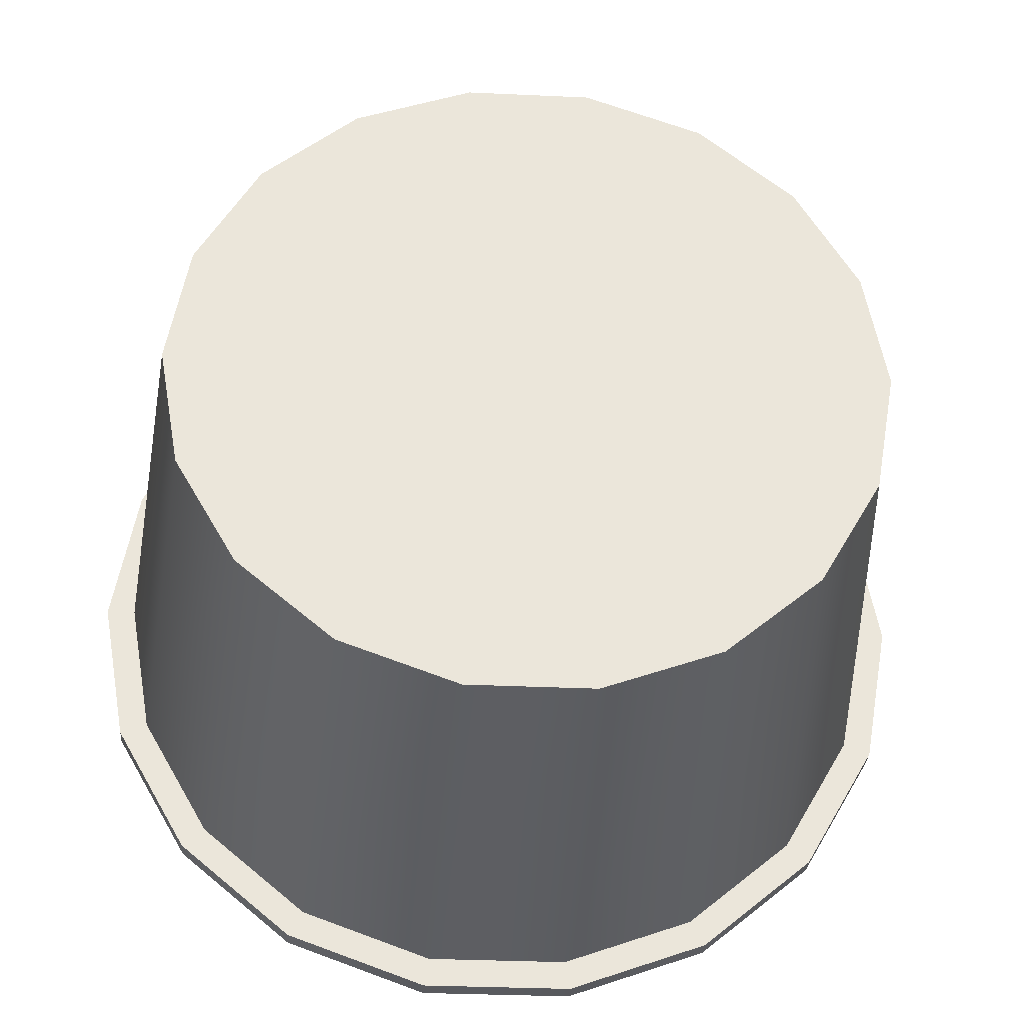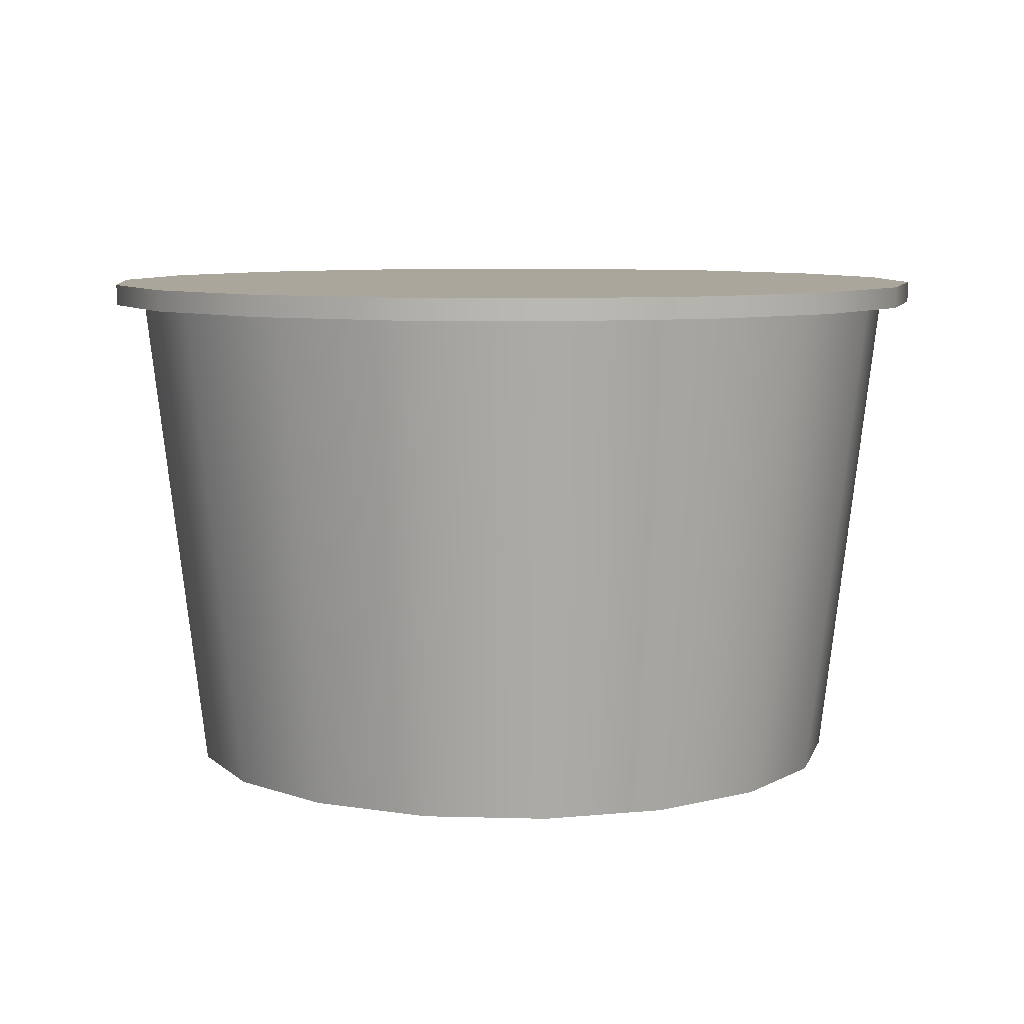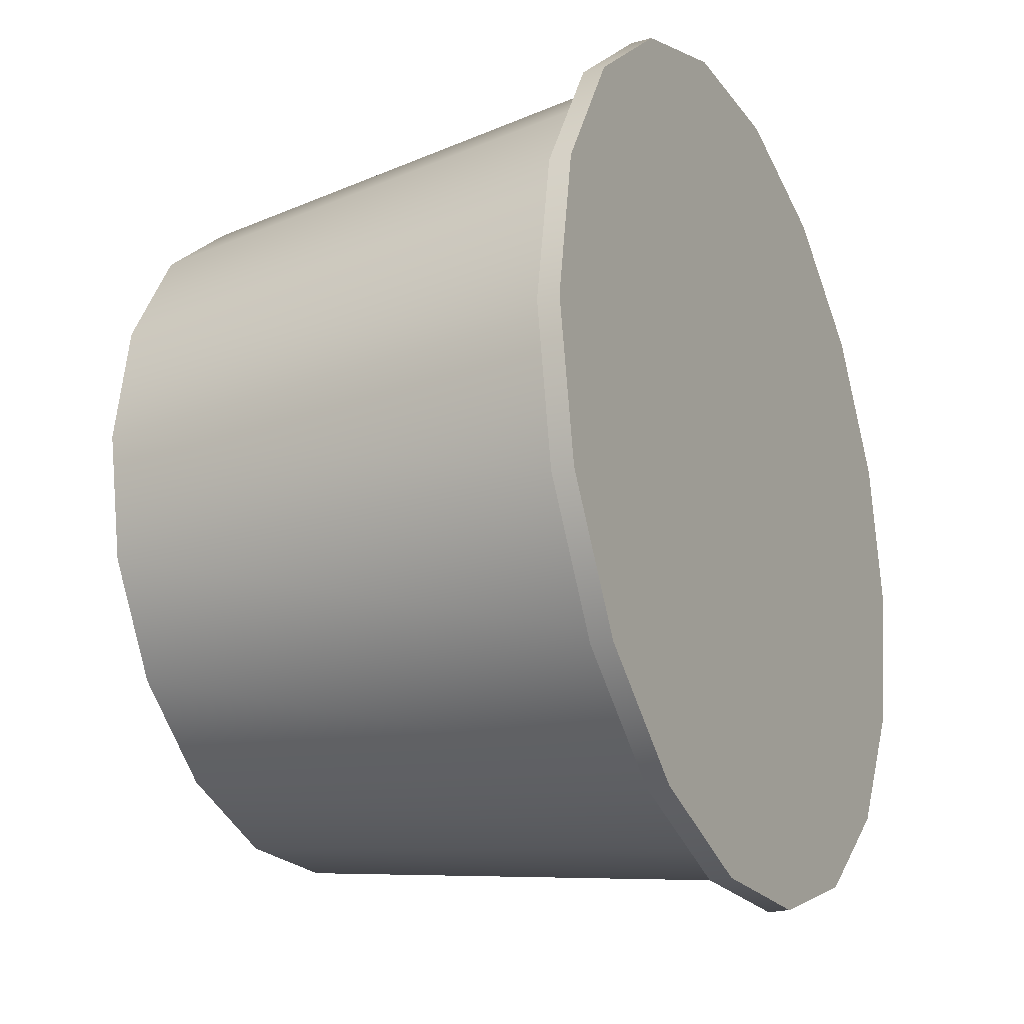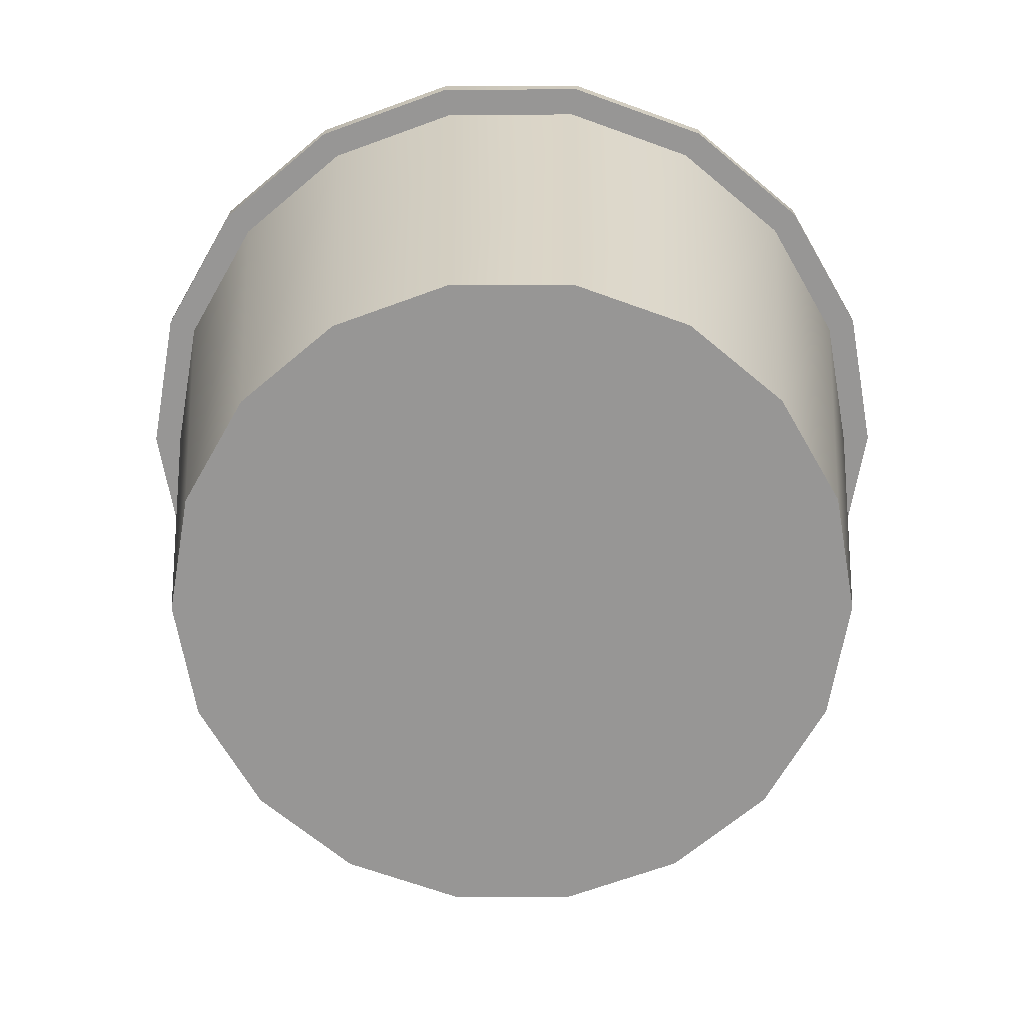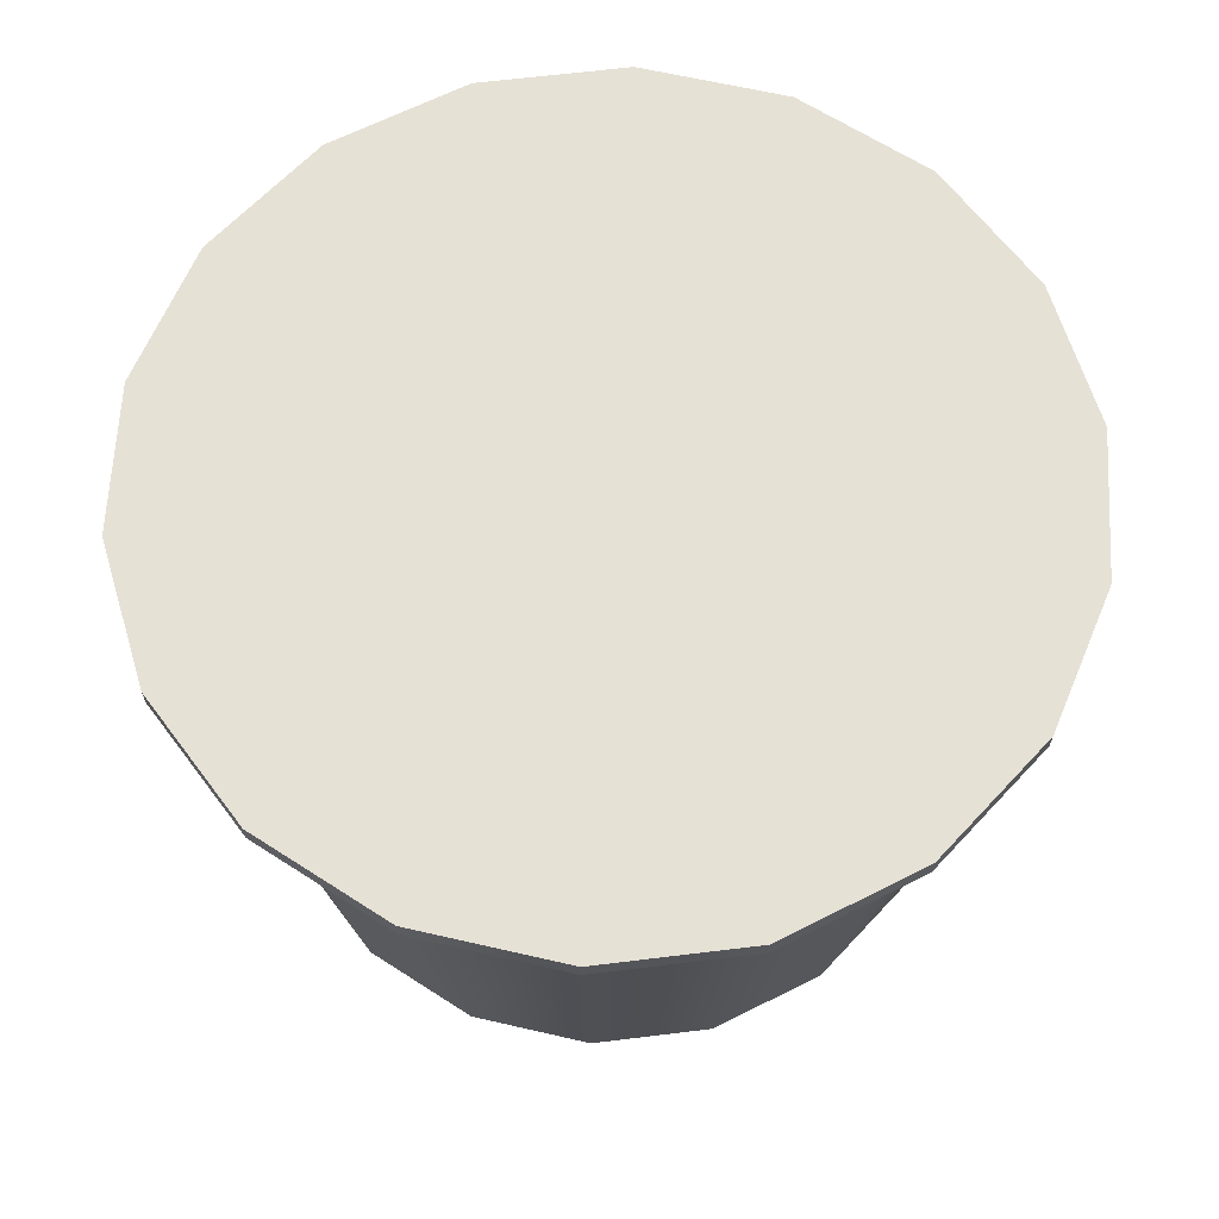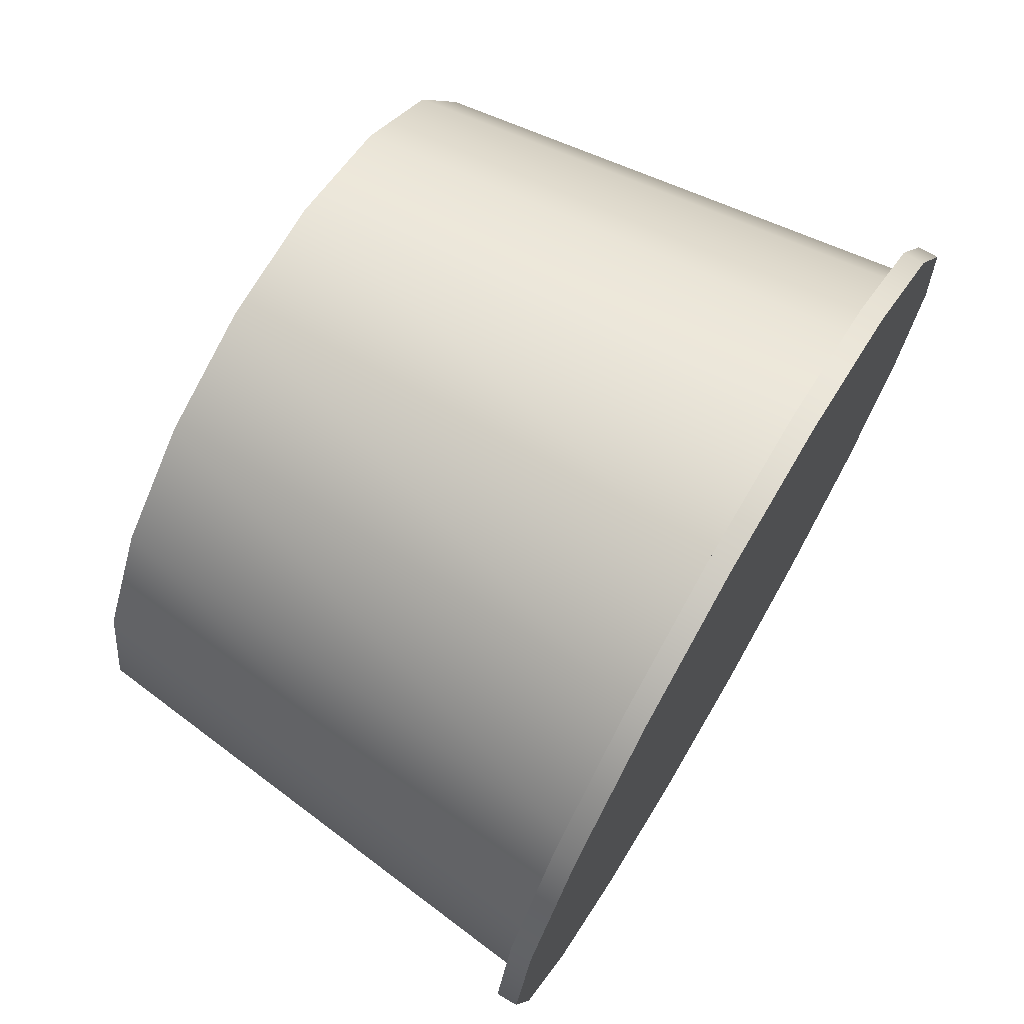
<metadata>
{"format":"obj","ext":"obj","renderer":"f3d","projection":"perspective","resolution":1024,"background":"white","views":[{"elev":-32.0,"azim":-3.7,"up":"+Z"},{"elev":7.9,"azim":124.5,"up":"+Y"},{"elev":-21.5,"azim":116.2,"up":"+Z"},{"elev":-67.8,"azim":-79.9,"up":"+Y"},{"elev":64.8,"azim":-27.0,"up":"+Y"},{"elev":71.7,"azim":120.3,"up":"+Z"}]}
</metadata>
<code>
v 0.452 -0.337 -1.097e-07
v 0.4248 -0.337 -0.1546
v 0.3463 -0.337 -0.2906
v 0.226 -0.337 -0.3915
v 0.0785 -0.337 -0.4452
v -0.0785 -0.337 -0.4452
v -0.226 -0.337 -0.3915
v -0.3463 -0.337 -0.2906
v -0.4248 -0.337 -0.1546
v -0.452 -0.337 -1.779e-07
v -0.4248 -0.337 0.1546
v -0.3463 -0.337 0.2906
v -0.226 -0.337 0.3915
v -0.0785 -0.337 0.4452
v 0.0785 -0.337 0.4452
v 0.226 -0.337 0.3915
v 0.3463 -0.337 0.2906
v 0.4248 -0.337 0.1546
v 0.5276 0.3095 -2.538e-08
v 0.4958 0.3095 -0.1804
v 0.4042 0.3095 -0.3391
v 0.2638 0.3095 -0.4569
v 0.09162 0.3095 -0.5196
v -0.09162 0.3095 -0.5196
v -0.2638 0.3095 -0.4569
v -0.4042 0.3095 -0.3391
v -0.4958 0.3095 -0.1804
v -0.5276 0.3095 -1.05e-07
v -0.4958 0.3095 0.1804
v -0.4042 0.3095 0.3391
v -0.2638 0.3095 0.4569
v -0.09162 0.3095 0.5196
v 0.09161 0.3095 0.5196
v 0.2638 0.3095 0.4569
v 0.4042 0.3095 0.3391
v 0.4958 0.3095 0.1804
v 0.566 0.3095 9.182e-07
v 0.5319 0.3095 -0.1936
v 0.4336 0.3095 -0.3638
v 0.283 0.3095 -0.4902
v 0.09829 0.3095 -0.5574
v -0.09829 0.3095 -0.5574
v -0.283 0.3095 -0.4902
v -0.4336 0.3095 -0.3638
v -0.5319 0.3095 -0.1936
v -0.566 0.3095 -1.035e-07
v -0.5319 0.3095 0.1936
v -0.4336 0.3095 0.3638
v -0.283 0.3095 0.4902
v -0.09829 0.3095 0.5574
v 0.09829 0.3095 0.5574
v 0.283 0.3095 0.4902
v 0.4336 0.3095 0.3638
v 0.5319 0.3095 0.1936
v 0.5319 0.337 -0.1936
v 0.566 0.337 -9.557e-07
v 0.5319 0.337 0.1936
v 0.4336 0.337 0.3638
v 0.283 0.337 0.4902
v 0.09829 0.337 0.5574
v -0.09829 0.337 0.5574
v -0.283 0.337 0.4902
v -0.4336 0.337 0.3638
v -0.5319 0.337 0.1936
v -0.566 0.337 -9.989e-08
v -0.5319 0.337 -0.1936
v -0.4336 0.337 -0.3638
v -0.283 0.337 -0.4902
v -0.09829 0.337 -0.5574
v 0.09829 0.337 -0.5574
v 0.283 0.337 -0.4902
v 0.4336 0.337 -0.3638
v -1.5e-08 0.337 -4.127e-08
v -2.875e-08 -0.337 -1.003e-07
g hypercasual_prop015
f 1 2 20 19
f 2 3 21 20
f 3 4 22 21
f 4 5 23 22
f 5 6 24 23
f 6 7 25 24
f 7 8 26 25
f 8 9 27 26
f 9 10 28 27
f 10 11 29 28
f 11 12 30 29
f 12 13 31 30
f 13 14 32 31
f 14 15 33 32
f 15 16 34 33
f 16 17 35 34
f 17 18 36 35
f 18 1 19 36
f 37 38 55 56
f 38 39 72 55
f 39 40 71 72
f 40 41 70 71
f 41 42 69 70
f 42 43 68 69
f 43 44 67 68
f 44 45 66 67
f 45 46 65 66
f 46 47 64 65
f 47 48 63 64
f 48 49 62 63
f 49 50 61 62
f 50 51 60 61
f 51 52 59 60
f 52 53 58 59
f 53 54 57 58
f 54 37 56 57
f 19 20 38 37
f 20 21 39 38
f 21 22 40 39
f 22 23 41 40
f 23 24 42 41
f 24 25 43 42
f 25 26 44 43
f 26 27 45 44
f 27 28 46 45
f 28 29 47 46
f 29 30 48 47
f 30 31 49 48
f 31 32 50 49
f 32 33 51 50
f 33 34 52 51
f 34 35 53 52
f 35 36 54 53
f 36 19 37 54
f 56 55 73
f 57 56 73
f 58 57 73
f 59 58 73
f 60 59 73
f 61 60 73
f 62 61 73
f 63 62 73
f 64 63 73
f 65 64 73
f 66 65 73
f 67 66 73
f 68 67 73
f 69 68 73
f 70 69 73
f 71 70 73
f 72 71 73
f 55 72 73
f 2 1 74
f 3 2 74
f 4 3 74
f 5 4 74
f 6 5 74
f 7 6 74
f 8 7 74
f 9 8 74
f 10 9 74
f 11 10 74
f 12 11 74
f 13 12 74
f 14 13 74
f 15 14 74
f 16 15 74
f 17 16 74
f 18 17 74
f 1 18 74

</code>
